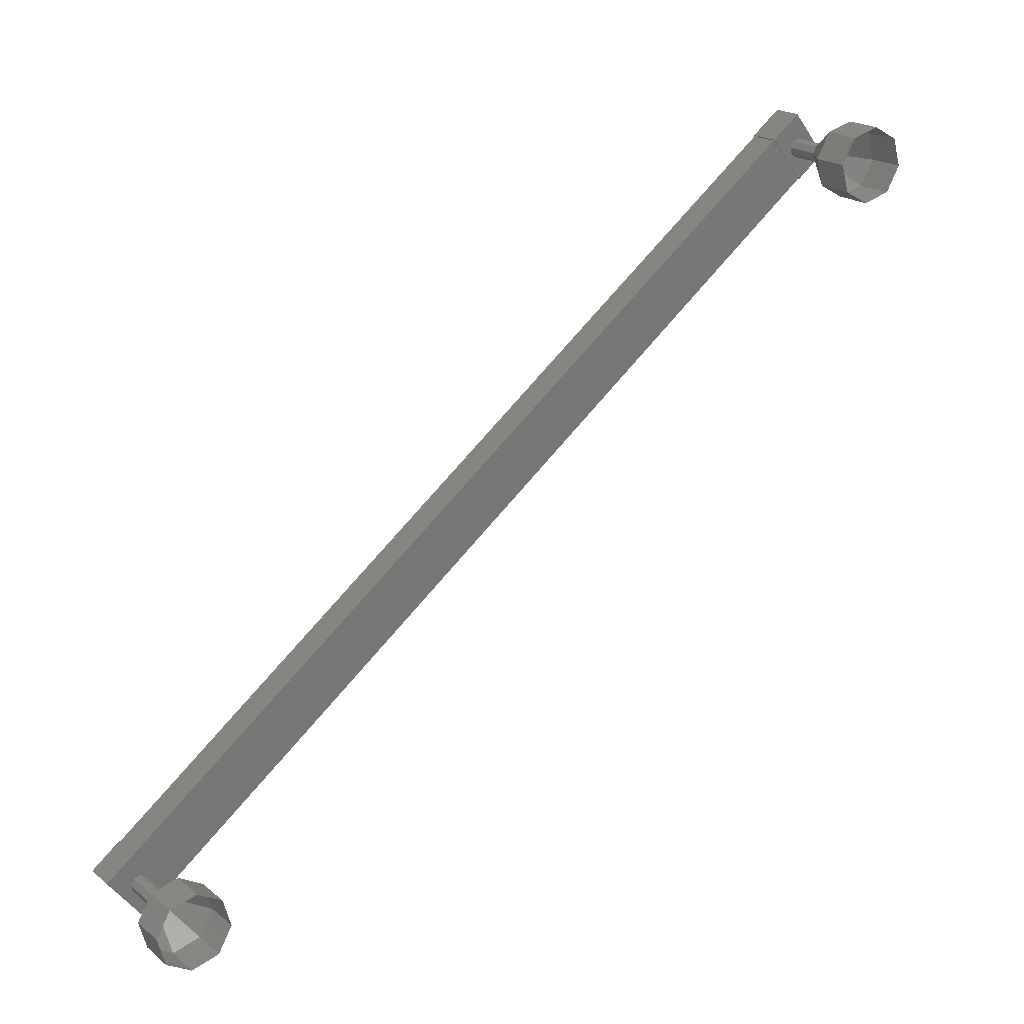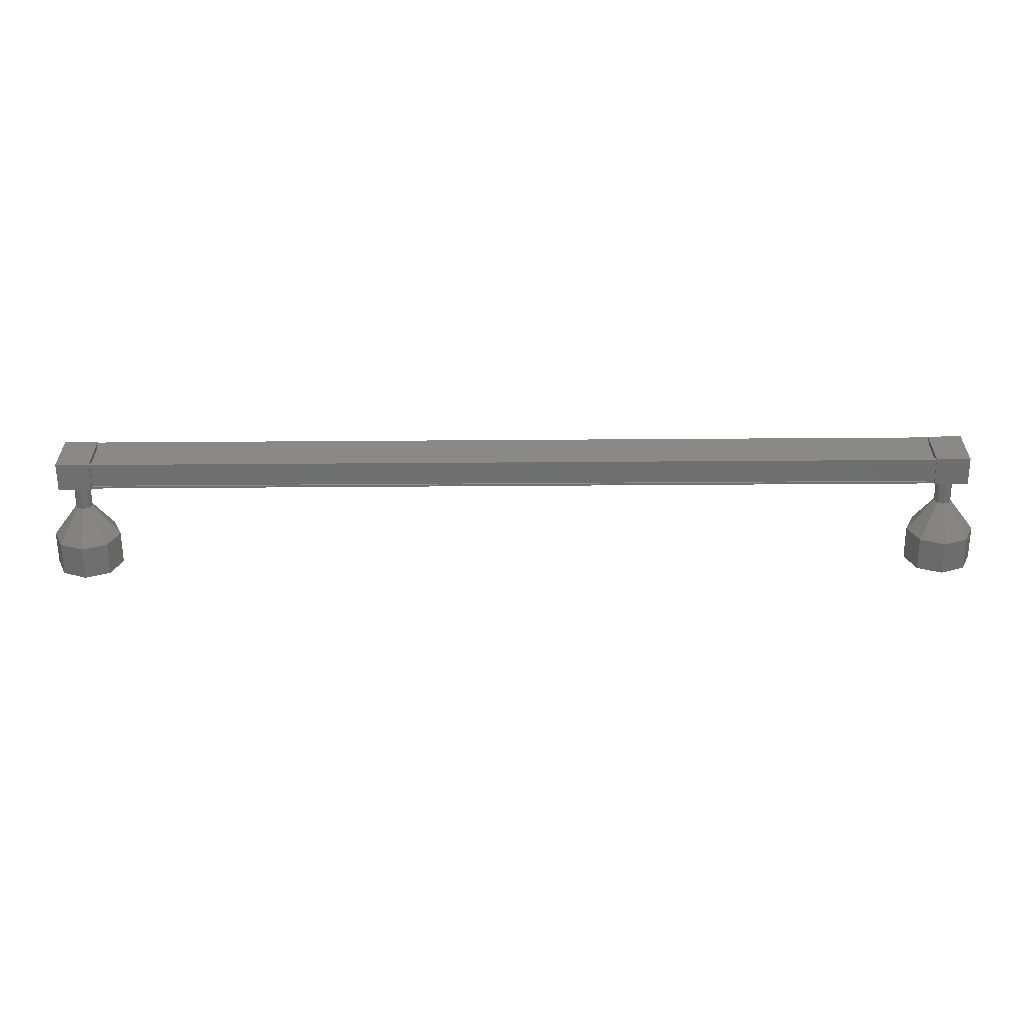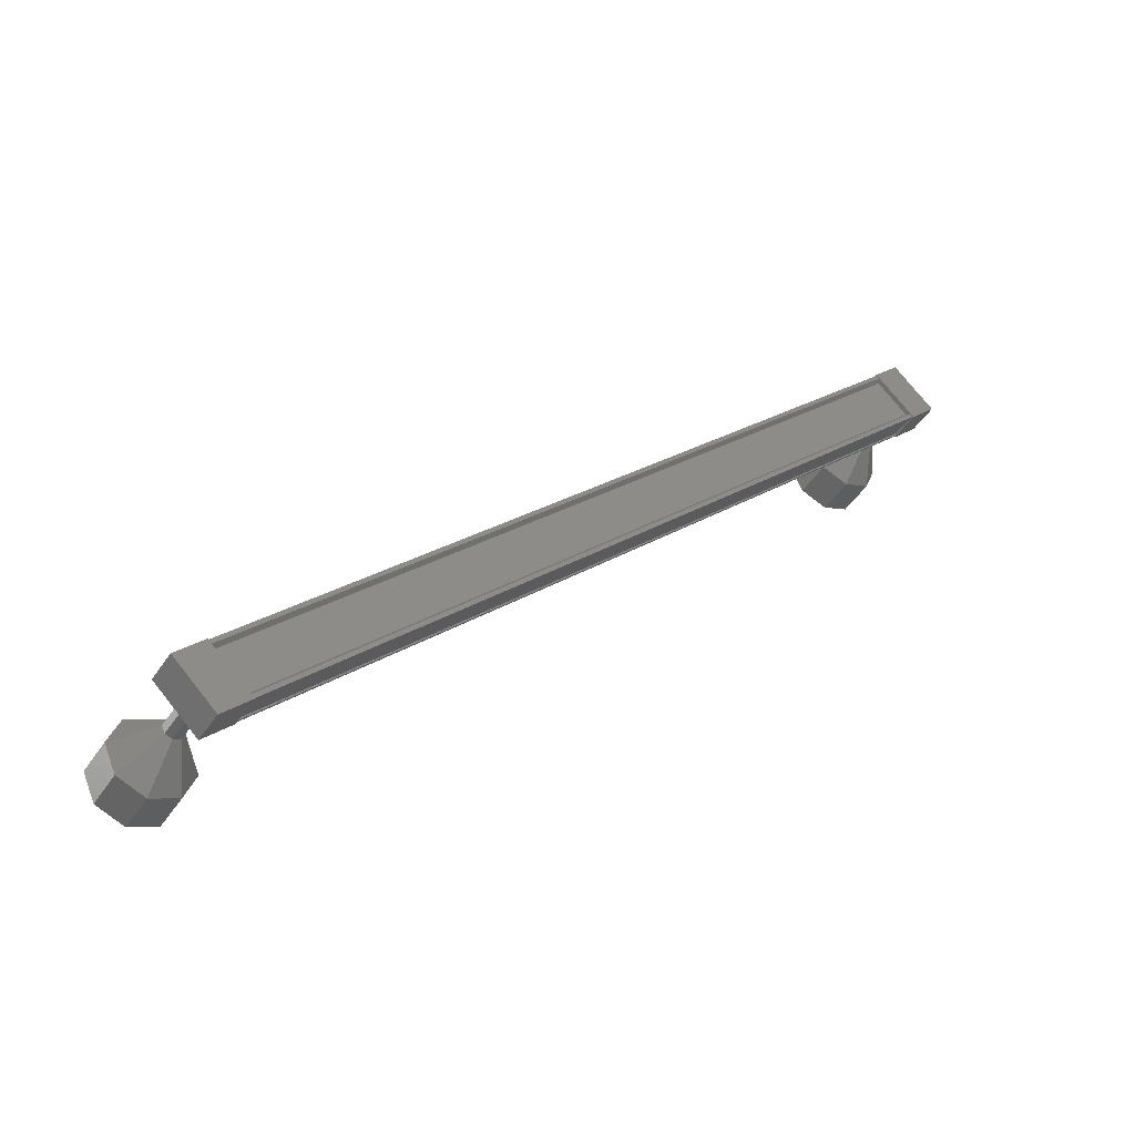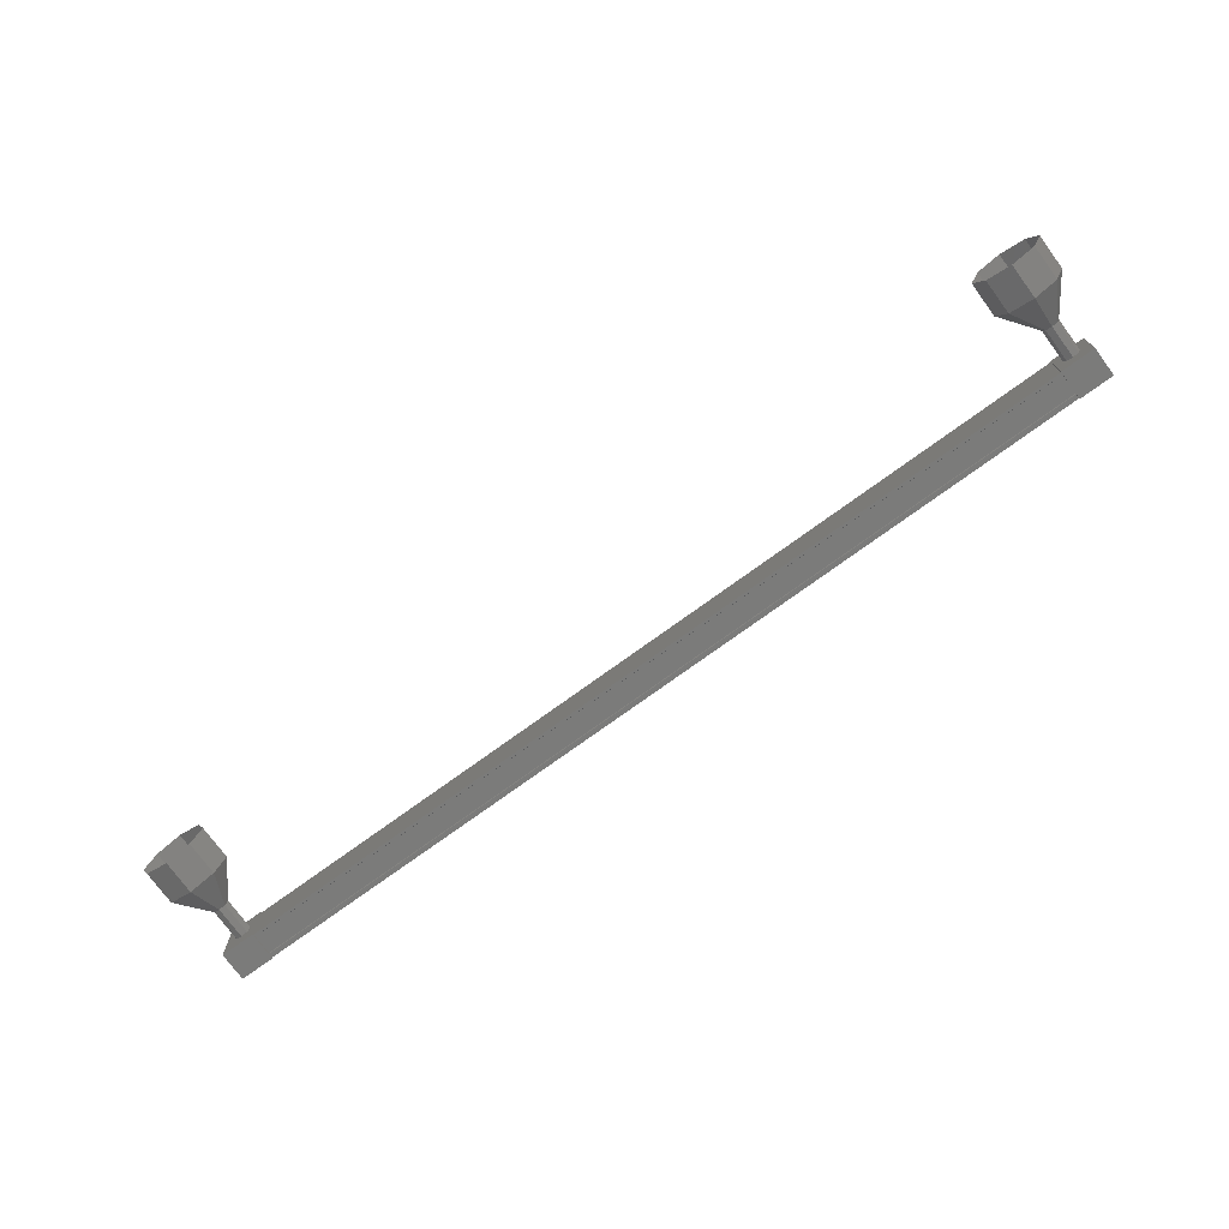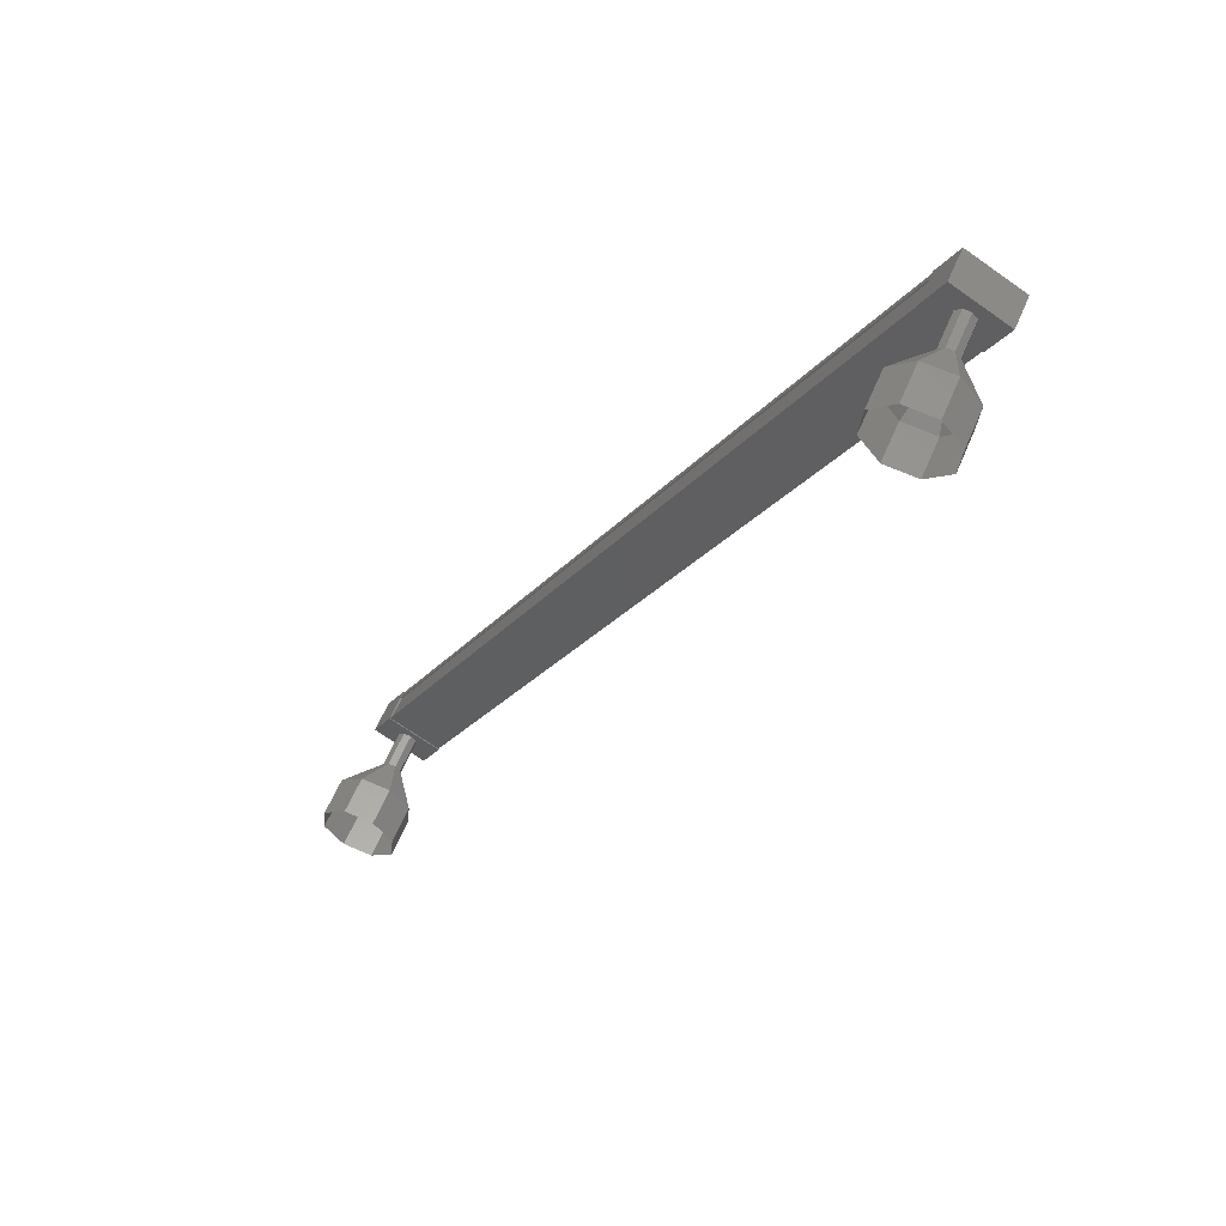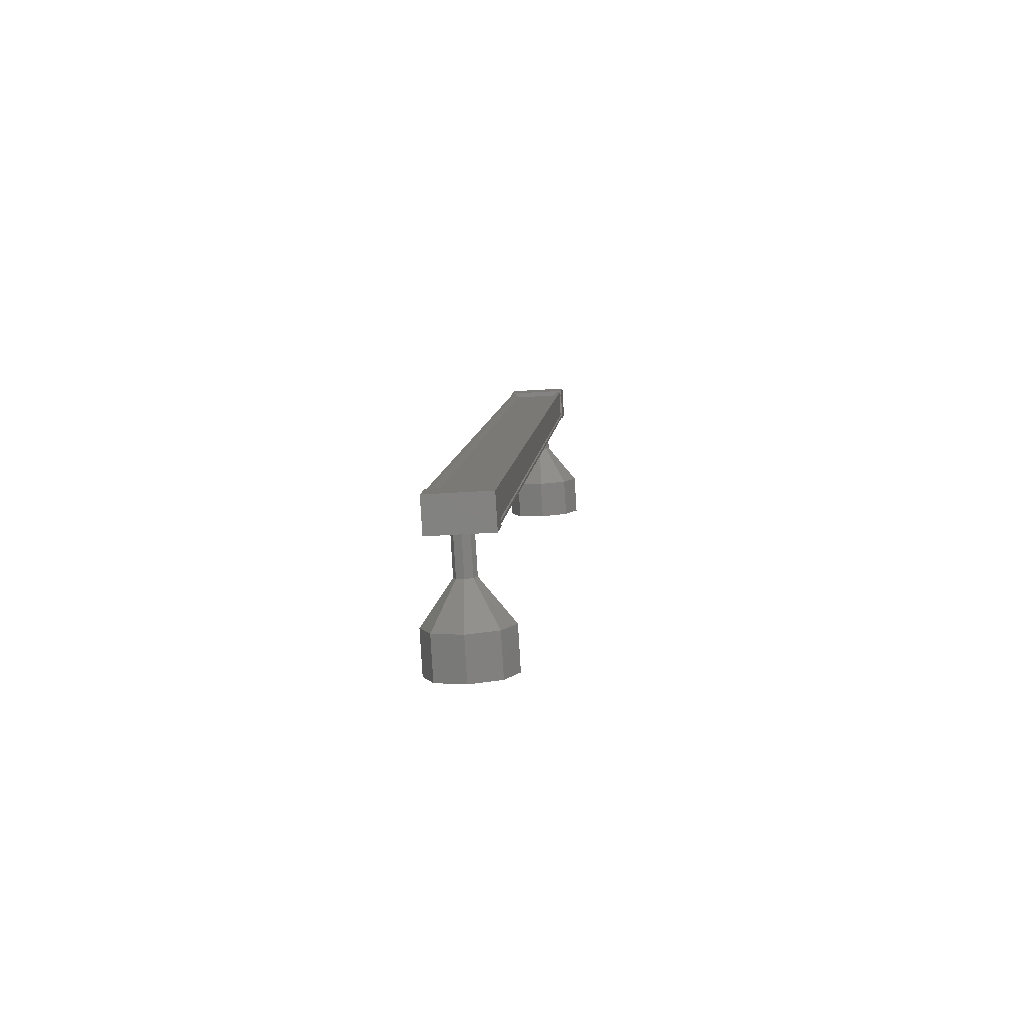
<metadata>
{"format":"stl","ext":"stl","renderer":"f3d","projection":"perspective","resolution":1024,"background":"white","views":[{"elev":-46.6,"azim":-149.3,"up":"+Z"},{"elev":-60.9,"azim":41.4,"up":"+Y"},{"elev":73.0,"azim":-38.2,"up":"+Z"},{"elev":-74.2,"azim":-102.9,"up":"+Y"},{"elev":-67.9,"azim":54.5,"up":"+Z"},{"elev":-33.9,"azim":95.3,"up":"+Z"}]}
</metadata>
<code>
# stl→obj: 127 verts, 152 faces
v 47.34 574.3 61.12
v 47.41 574.4 61.2
v 27.44 574.4 78.56
v 27.44 574.5 78.56
v 27.37 573.2 78.48
v 27.44 573.1 78.56
v 47.41 573.1 61.2
v 27.44 573 78.56
v 47.41 573 61.2
v 26.96 573 78.01
v 46.93 573 60.65
v 26.97 573.1 78.02
v 46.94 573.1 60.66
v 47.31 573.1 61.09
v 27.37 574.3 78.48
v 47.34 573.2 61.12
v 47.32 573 61.1
v 27.35 573 78.46
v 27.34 573.1 78.45
v 27.14 574.5 78.85
v 26.59 573 78.21
v 27.14 573 78.85
v 27.89 573 78.19
v 27.89 574.5 78.19
v 27.34 573 77.56
v 27.34 574.5 77.56
v 26.59 574.5 78.21
v 46.98 573 61.6
v 46.98 574.5 61.6
v 46.43 573 60.97
v 46.43 574.5 60.97
v 47.18 574.5 60.31
v 47.73 574.5 60.94
v 47.73 573 60.94
v 47.18 573 60.31
v 47.41 574.5 61.2
v 47.32 574.5 61.1
v 27.35 574.5 78.46
v 47.31 574.5 61.09
v 27.34 574.5 78.45
v 46.94 574.5 60.66
v 26.97 574.5 78.02
v 46.93 574.5 60.65
v 26.96 574.5 78.01
v 46.88 574.5 60.6
v 26.92 574.5 77.96
v 46.88 573 60.6
v 26.92 573 77.96
v 46.35 573.8 59.79
v 46.26 573.8 58.54
v 46.3 573.9 59.83
v 46.04 574.5 58.73
v 46.16 574 59.95
v 45.51 574.8 59.2
v 46.03 573.9 60.07
v 44.97 574.5 59.66
v 45.97 573.8 60.11
v 44.75 573.8 59.85
v 46.03 573.6 60.07
v 44.97 573.1 59.66
v 46.16 573.5 59.95
v 45.51 572.8 59.2
v 46.3 573.6 59.83
v 46.04 573.1 58.73
v 27.21 573.8 77.74
v 26.56 573.8 76.98
v 27.16 573.9 77.78
v 26.5 573.9 77.03
v 27.02 574 77.9
v 26.37 574 77.14
v 26.89 573.9 78.02
v 26.23 573.9 77.26
v 26.83 573.8 78.06
v 26.18 573.8 77.31
v 26.89 573.6 78.02
v 26.23 573.6 77.26
v 27.02 573.5 77.9
v 26.37 573.5 77.14
v 27.16 573.6 77.78
v 26.5 573.6 77.03
v 26.47 573.8 75.74
v 25.82 573.8 74.99
v 26.25 574.5 75.93
v 25.6 574.5 75.18
v 25.72 574.8 76.4
v 25.06 574.8 75.64
v 25.18 574.5 76.86
v 24.53 574.5 76.11
v 24.96 573.8 77.05
v 24.31 573.8 76.3
v 25.18 573.1 76.86
v 24.53 573.1 76.11
v 25.72 572.8 76.4
v 25.06 572.8 75.64
v 26.25 573.1 75.93
v 25.6 573.1 75.18
v 26.56 573.8 76.99
v 26.51 573.9 77.04
v 26.37 574 77.15
v 26.24 573.9 77.27
v 26.19 573.8 77.32
v 26.24 573.6 77.27
v 26.37 573.5 77.15
v 26.51 573.6 77.04
v 47 573.8 60.53
v 46.34 573.8 59.78
v 46.95 573.9 60.58
v 46.29 573.9 59.83
v 46.81 574 60.7
v 46.16 574 59.94
v 46.68 573.9 60.81
v 46.02 573.9 60.06
v 46.62 573.8 60.86
v 46.68 573.6 60.81
v 46.02 573.6 60.06
v 46.81 573.5 60.7
v 46.16 573.5 59.94
v 46.95 573.6 60.58
v 46.29 573.6 59.83
v 45.38 573.1 57.98
v 45.61 573.8 57.78
v 45.38 574.5 57.98
v 44.85 574.8 58.44
v 44.32 574.5 58.9
v 44.1 573.8 59.1
v 44.32 573.1 58.9
v 44.85 572.8 58.44
f 1 2 3
f 3 2 4
f 5 6 7
f 7 6 8
f 8 9 7
f 10 11 12
f 12 11 13
f 13 14 12
f 3 15 1
f 1 15 5
f 5 16 1
f 7 16 5
f 9 8 17
f 17 8 18
f 18 14 17
f 19 14 18
f 12 14 19
f 20 21 22
f 22 21 23
f 23 24 22
f 25 24 23
f 26 24 25
f 25 21 26
f 26 21 27
f 27 21 20
f 20 24 27
f 22 24 20
f 28 29 30
f 30 29 31
f 31 32 30
f 29 32 31
f 33 32 29
f 29 34 33
f 33 34 32
f 32 34 35
f 35 30 32
f 34 30 35
f 28 30 34
f 34 29 28
f 2 36 4
f 4 36 37
f 37 38 4
f 39 38 37
f 40 38 39
f 39 41 40
f 40 41 42
f 42 41 43
f 43 44 42
f 45 44 43
f 46 44 45
f 45 47 46
f 46 47 48
f 48 47 10
f 25 23 21
f 24 26 27
f 47 11 10
f 49 50 51
f 51 50 52
f 52 53 51
f 54 53 52
f 55 53 54
f 54 56 55
f 55 56 57
f 57 56 58
f 58 59 57
f 60 59 58
f 61 59 60
f 60 62 61
f 61 62 63
f 63 62 64
f 64 49 63
f 50 49 64
f 65 66 67
f 67 66 68
f 68 69 67
f 70 69 68
f 71 69 70
f 70 72 71
f 71 72 73
f 73 72 74
f 74 75 73
f 76 75 74
f 77 75 76
f 76 78 77
f 77 78 79
f 79 78 80
f 80 65 79
f 66 65 80
f 81 82 83
f 83 82 84
f 84 85 83
f 86 85 84
f 87 85 86
f 86 88 87
f 87 88 89
f 89 88 90
f 90 91 89
f 92 91 90
f 93 91 92
f 92 94 93
f 93 94 95
f 95 94 96
f 96 81 95
f 82 81 96
f 97 81 98
f 98 81 83
f 83 99 98
f 85 99 83
f 100 99 85
f 85 87 100
f 100 87 101
f 101 87 89
f 89 102 101
f 91 102 89
f 103 102 91
f 91 93 103
f 103 93 104
f 104 93 95
f 95 97 104
f 81 97 95
f 105 106 107
f 107 106 108
f 108 109 107
f 110 109 108
f 111 109 110
f 110 112 111
f 111 112 113
f 113 112 57
f 57 114 113
f 115 114 57
f 116 114 115
f 115 117 116
f 116 117 118
f 118 117 119
f 119 105 118
f 106 105 119
f 64 120 50
f 50 120 121
f 121 52 50
f 122 52 121
f 54 52 122
f 122 123 54
f 54 123 56
f 56 123 124
f 124 58 56
f 125 58 124
f 60 58 125
f 125 126 60
f 60 126 62
f 62 126 127
f 127 64 62
f 120 64 127

</code>
